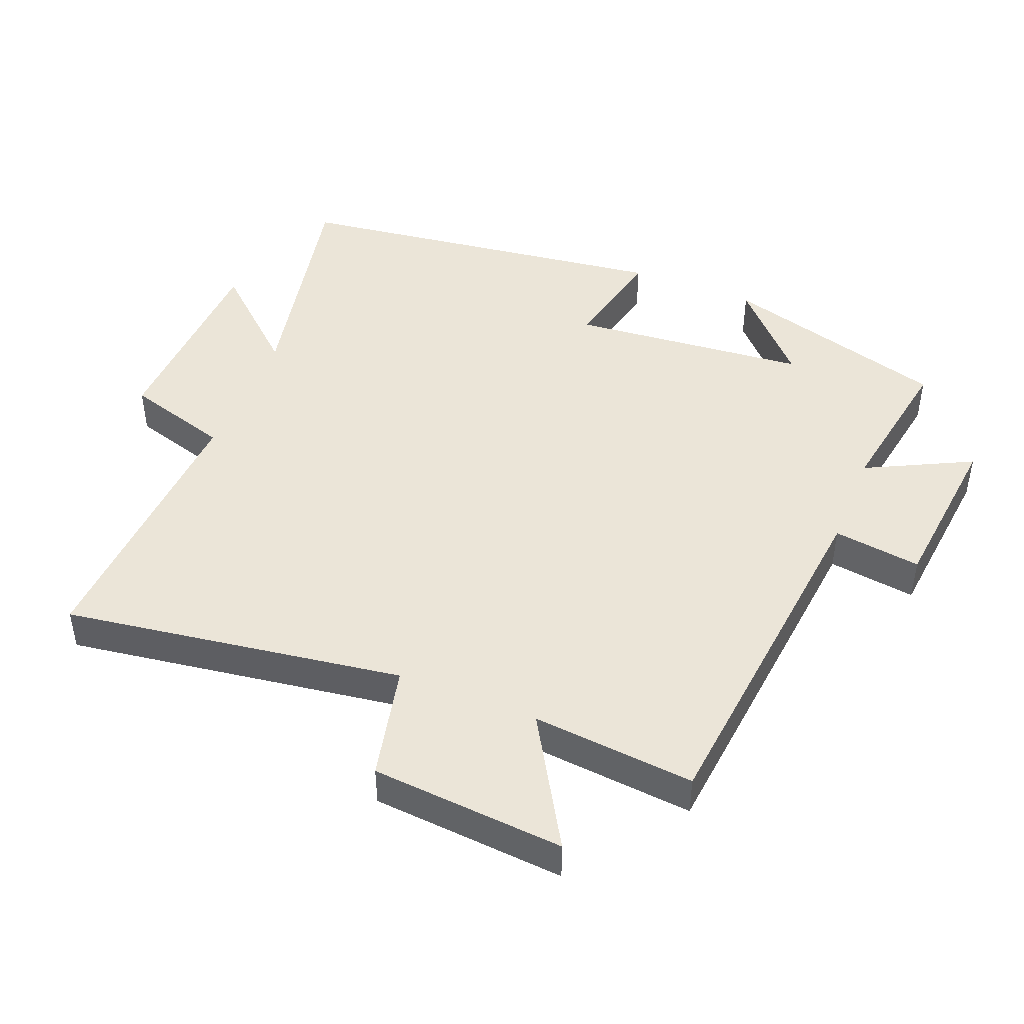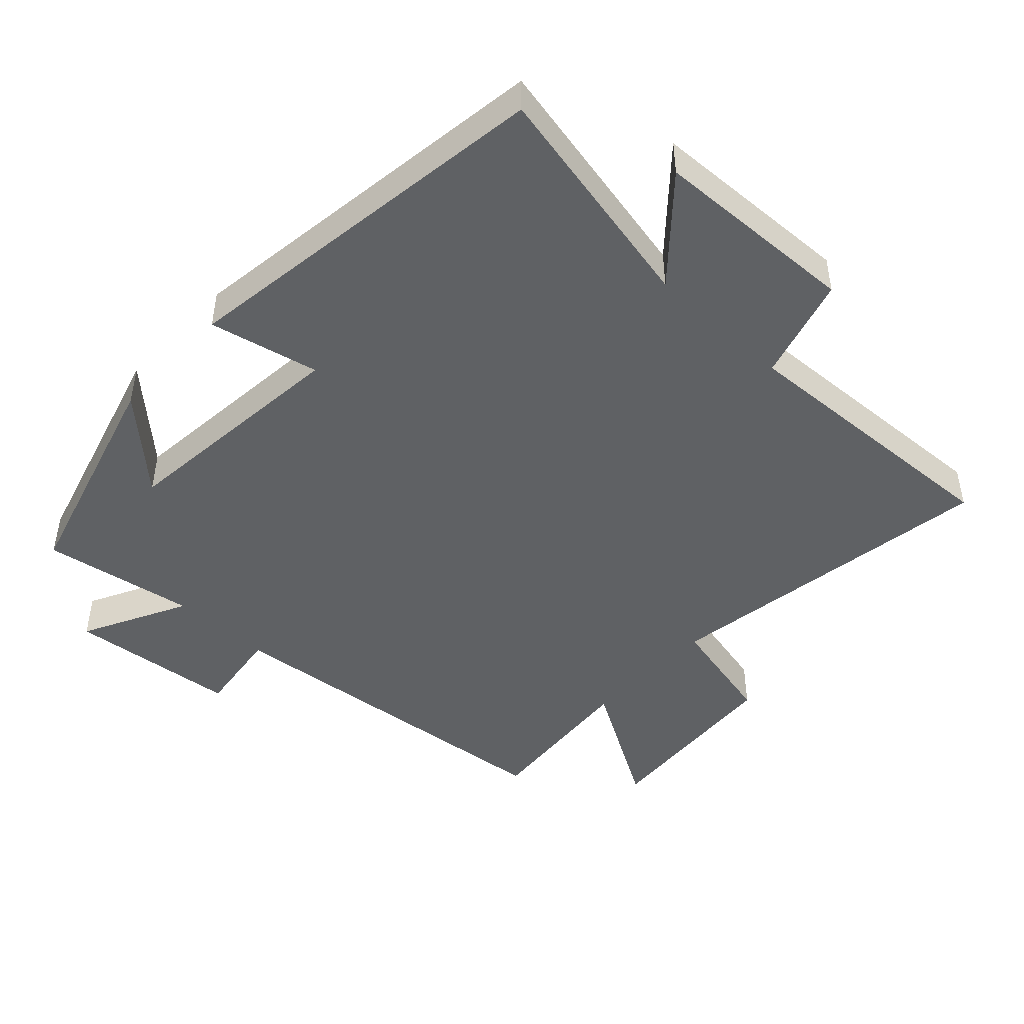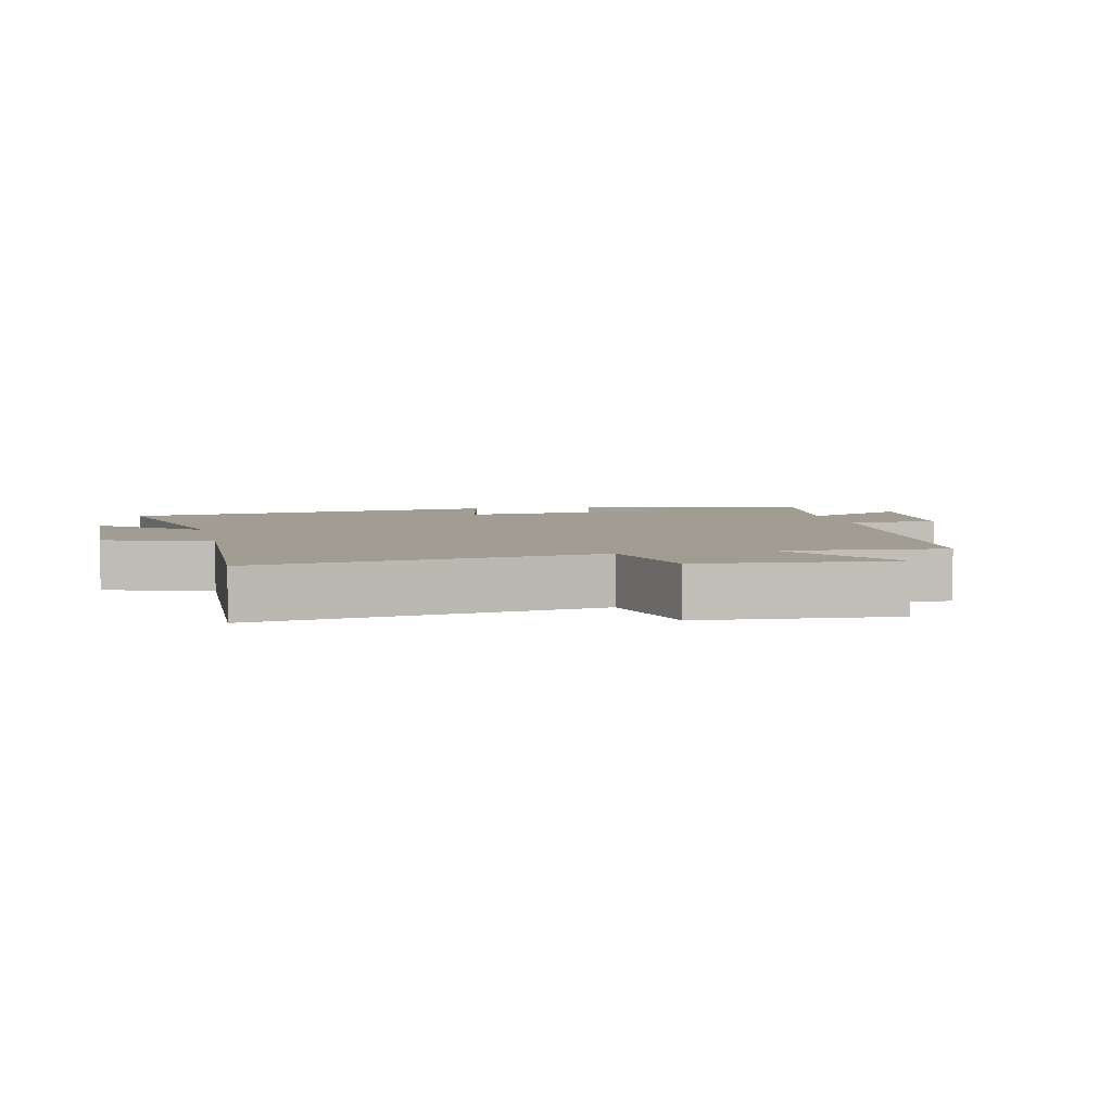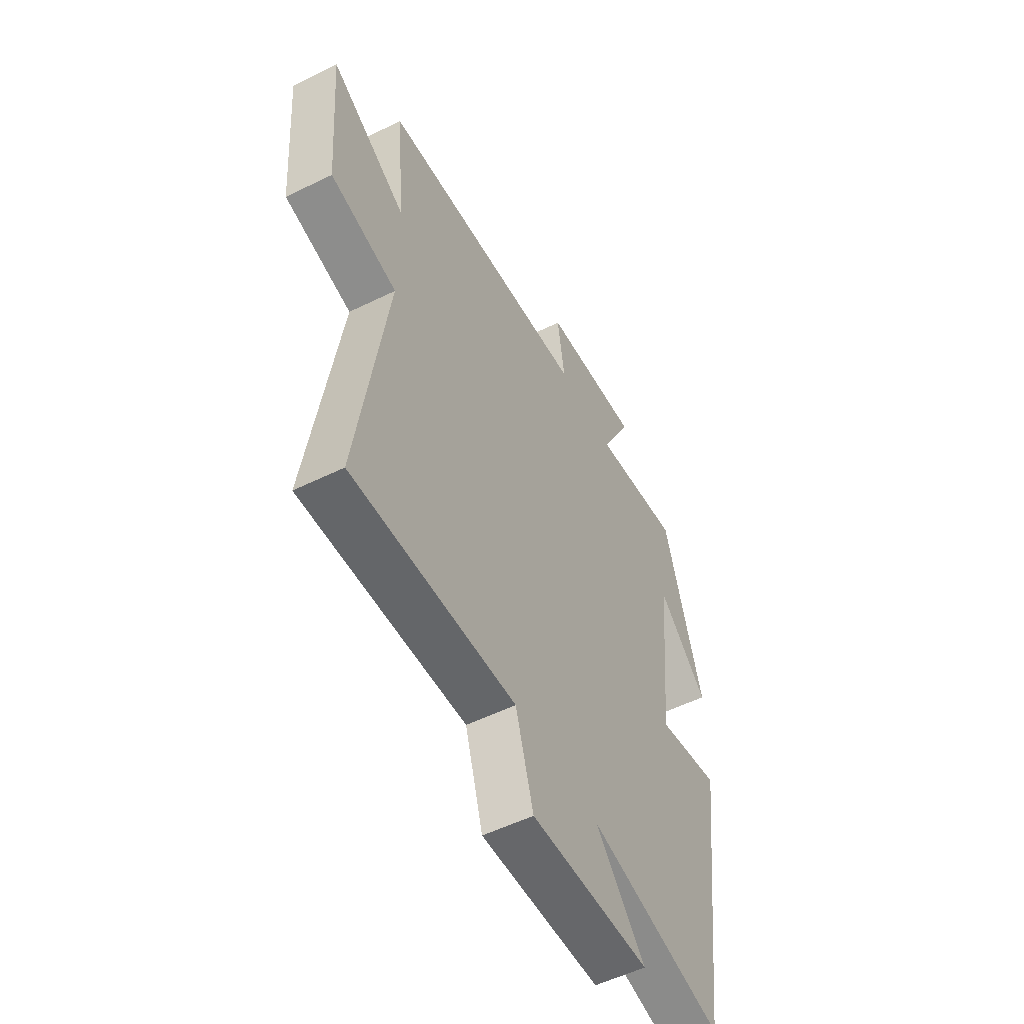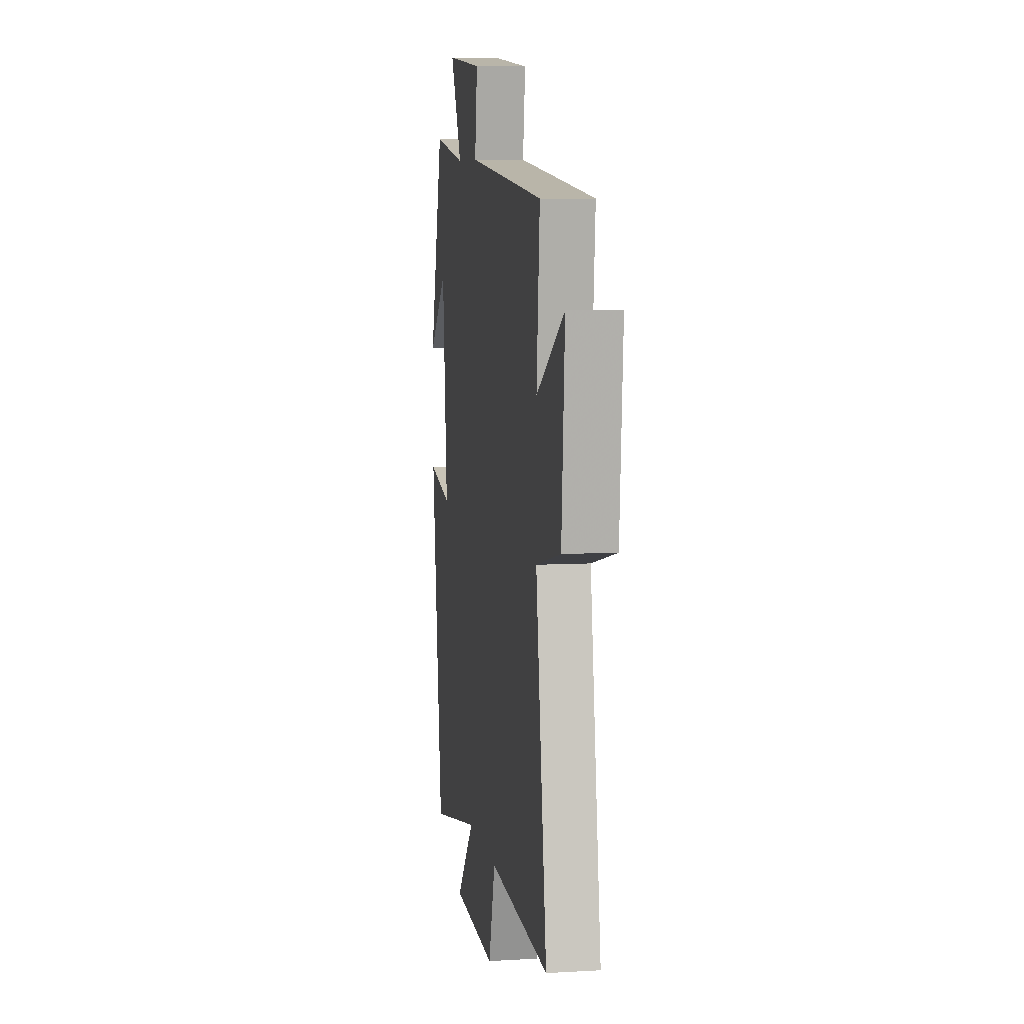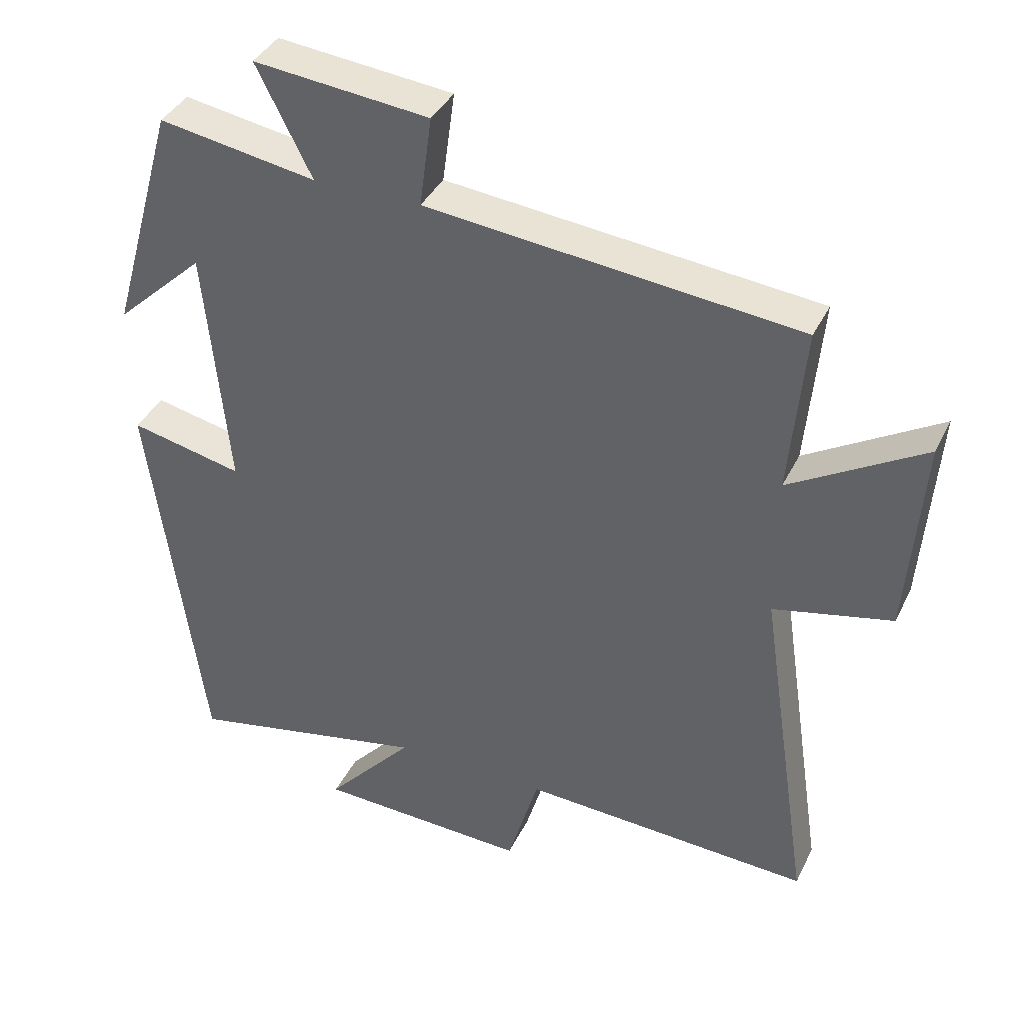
<metadata>
{"format":"obj","ext":"obj","renderer":"f3d","projection":"perspective","resolution":1024,"background":"white","views":[{"elev":45.7,"azim":-68.0,"up":"+Y"},{"elev":-46.4,"azim":136.9,"up":"+Y"},{"elev":4.6,"azim":-103.1,"up":"+Y"},{"elev":-54.1,"azim":-62.4,"up":"+Z"},{"elev":7.5,"azim":-99.3,"up":"+Z"},{"elev":38.5,"azim":-156.1,"up":"+Z"}]}
</metadata>
<code>
v 0.403 0.07 0.538
v 0.5 0.07 0.198
v 0.37 0.07 0.32
v 0.336 0.07 -0.036
v 0.5 0.07 0
v 0.423 0.07 -0.573
v 0.072 0.07 -0.5
v 0.2 0.07 -0.644
v -0.108 0.07 -0.656
v -0.154 0.07 -0.5
v -0.576 0.07 -0.521
v -0.5 0.07 -0.013
v -0.672 0.07 0.026
v -0.694 0.07 0.316
v -0.5 0.07 0.201
v -0.522 0.07 0.445
v 0.018 0.07 0.5
v 0 0.07 0.632
v 0.254 0.07 0.658
v 0.174 0.07 0.5
v 0.403 0 0.538
v 0.5 0 0.198
v 0.37 0 0.32
v 0.336 0 -0.036
v 0.5 0 0
v 0.423 0 -0.573
v 0.072 0 -0.5
v 0.2 0 -0.644
v -0.108 0 -0.656
v -0.154 0 -0.5
v -0.576 0 -0.521
v -0.5 0 -0.013
v -0.672 0 0.026
v -0.694 0 0.316
v -0.5 0 0.201
v -0.522 0 0.445
v 0.018 0 0.5
v 0 0 0.632
v 0.254 0 0.658
v 0.174 0 0.5
f 17 18 19 20
f 15 16 17 20
f 15 20 1
f 12 13 14 15
f 12 15 1
f 10 11 12 1
f 7 8 9 10
f 7 10 1
f 4 5 6 7
f 3 4 7
f 3 7 1
f 1 2 3
f 40 39 38 37
f 40 37 36 35
f 21 40 35
f 35 34 33 32
f 21 35 32
f 21 32 31 30
f 30 29 28 27
f 21 30 27
f 27 26 25 24
f 27 24 23
f 21 27 23
f 23 22 21
f 1 21 22 2
f 2 22 23 3
f 3 23 24 4
f 4 24 25 5
f 5 25 26 6
f 6 26 27 7
f 7 27 28 8
f 8 28 29 9
f 9 29 30 10
f 10 30 31 11
f 11 31 32 12
f 12 32 33 13
f 13 33 34 14
f 14 34 35 15
f 15 35 36 16
f 16 36 37 17
f 17 37 38 18
f 18 38 39 19
f 19 39 40 20
f 20 40 21 1

</code>
